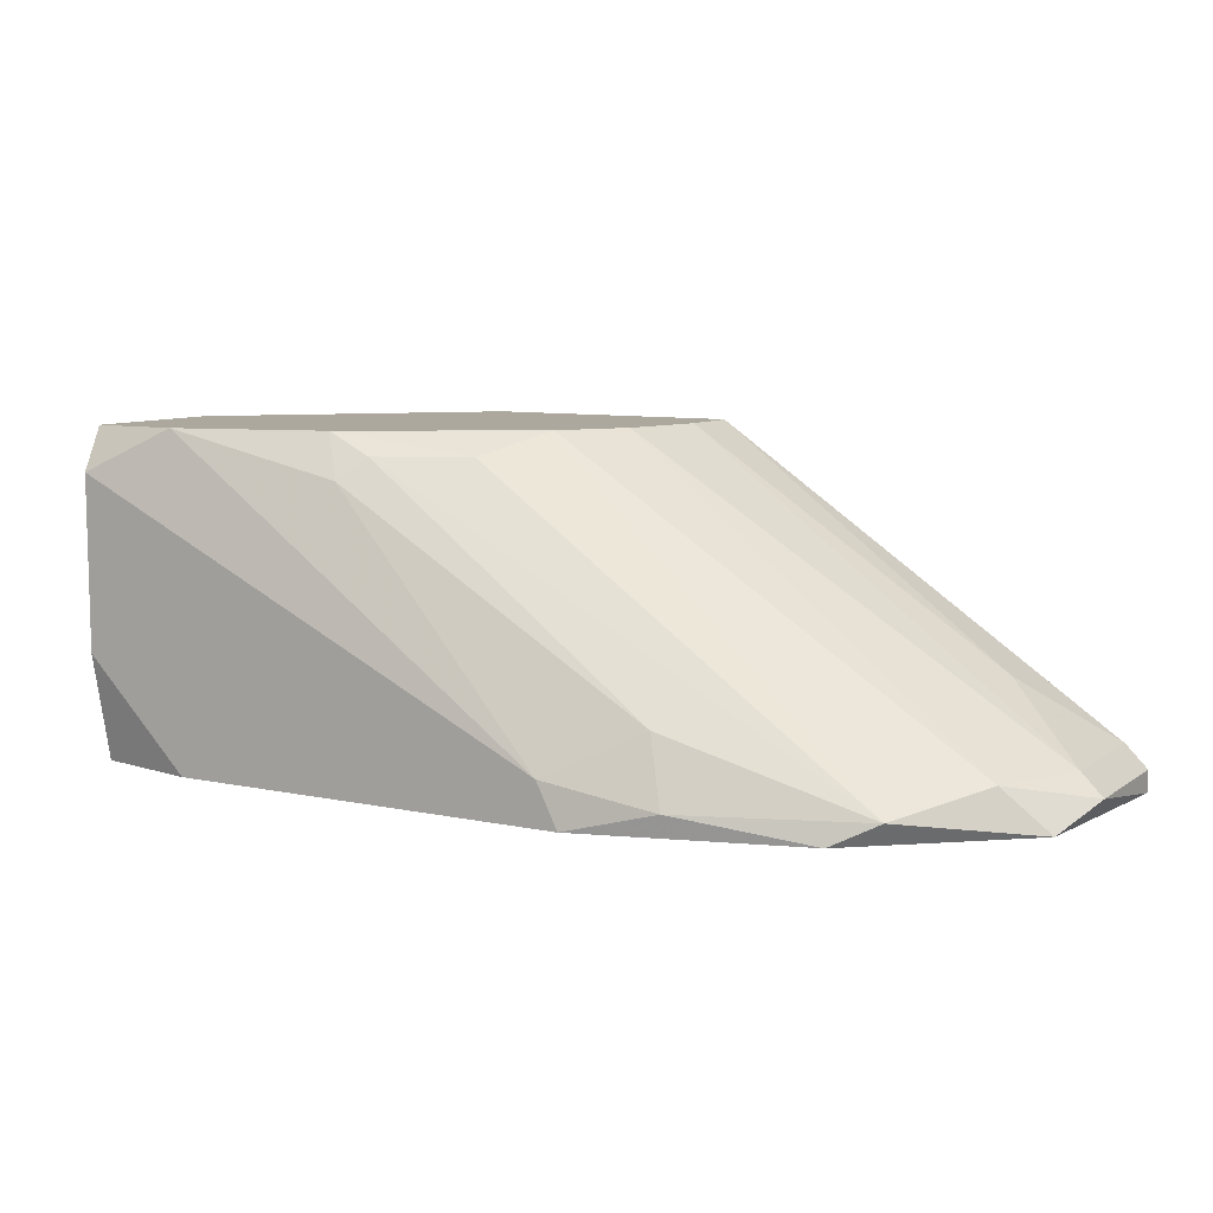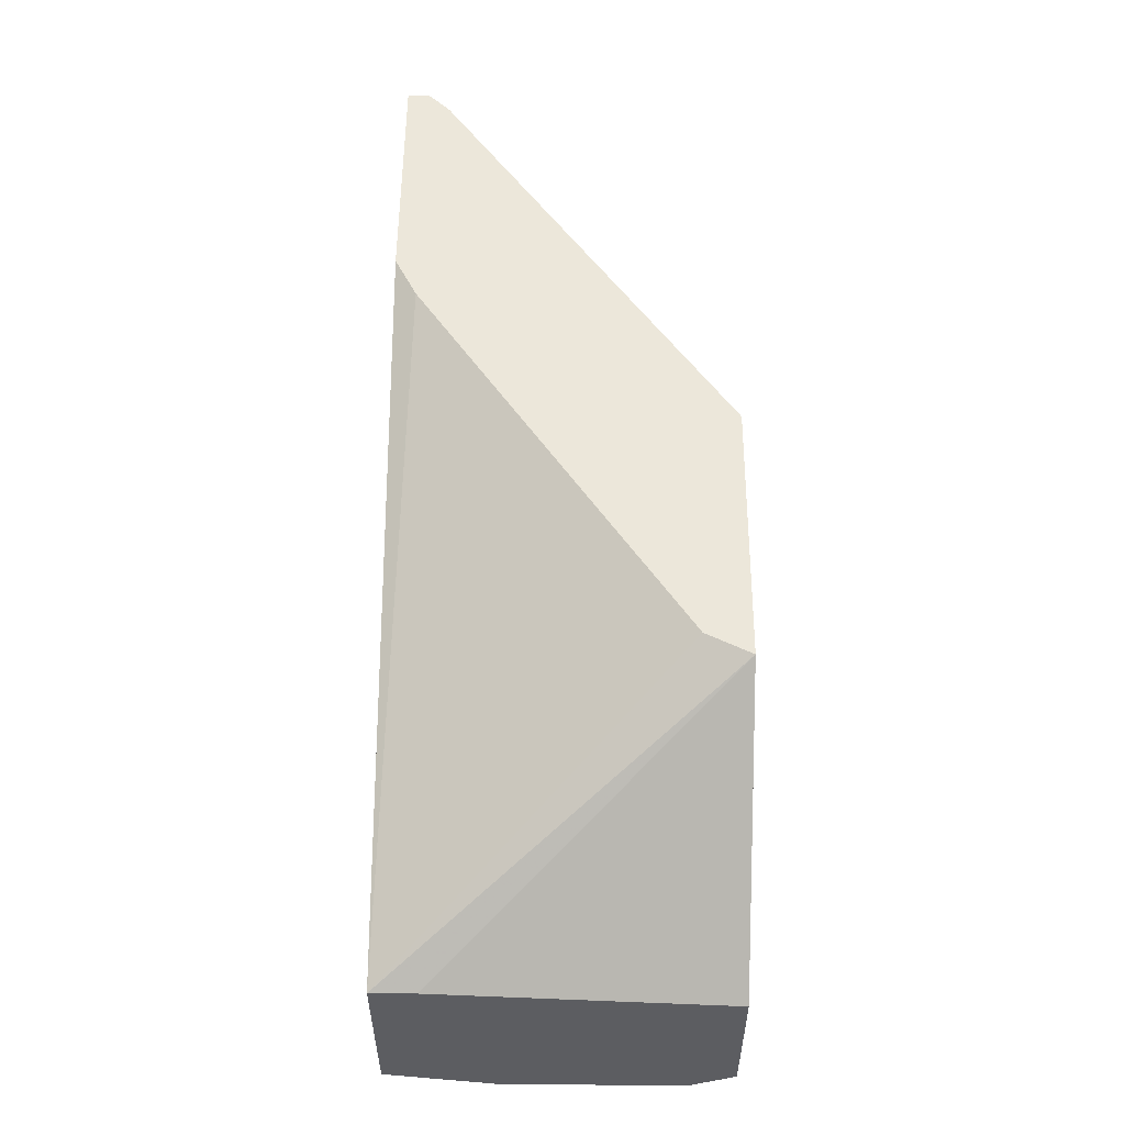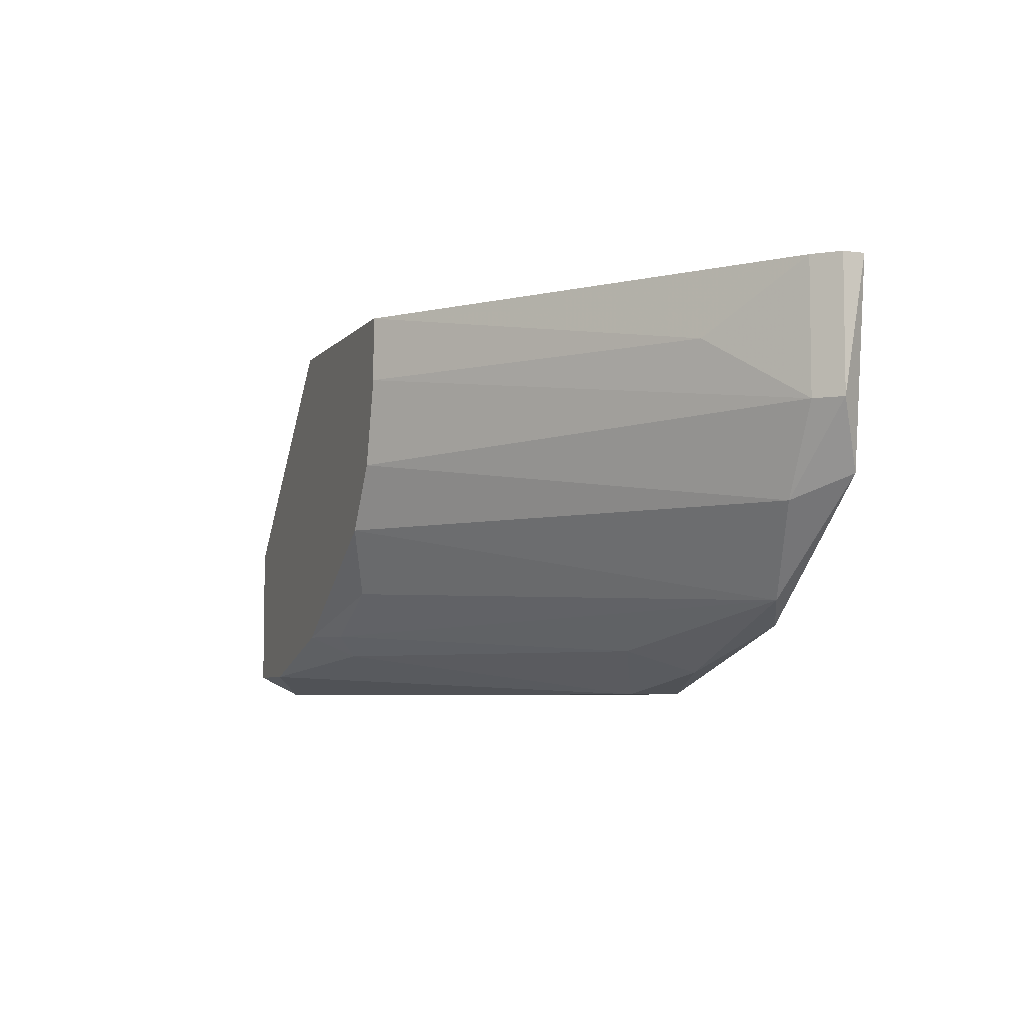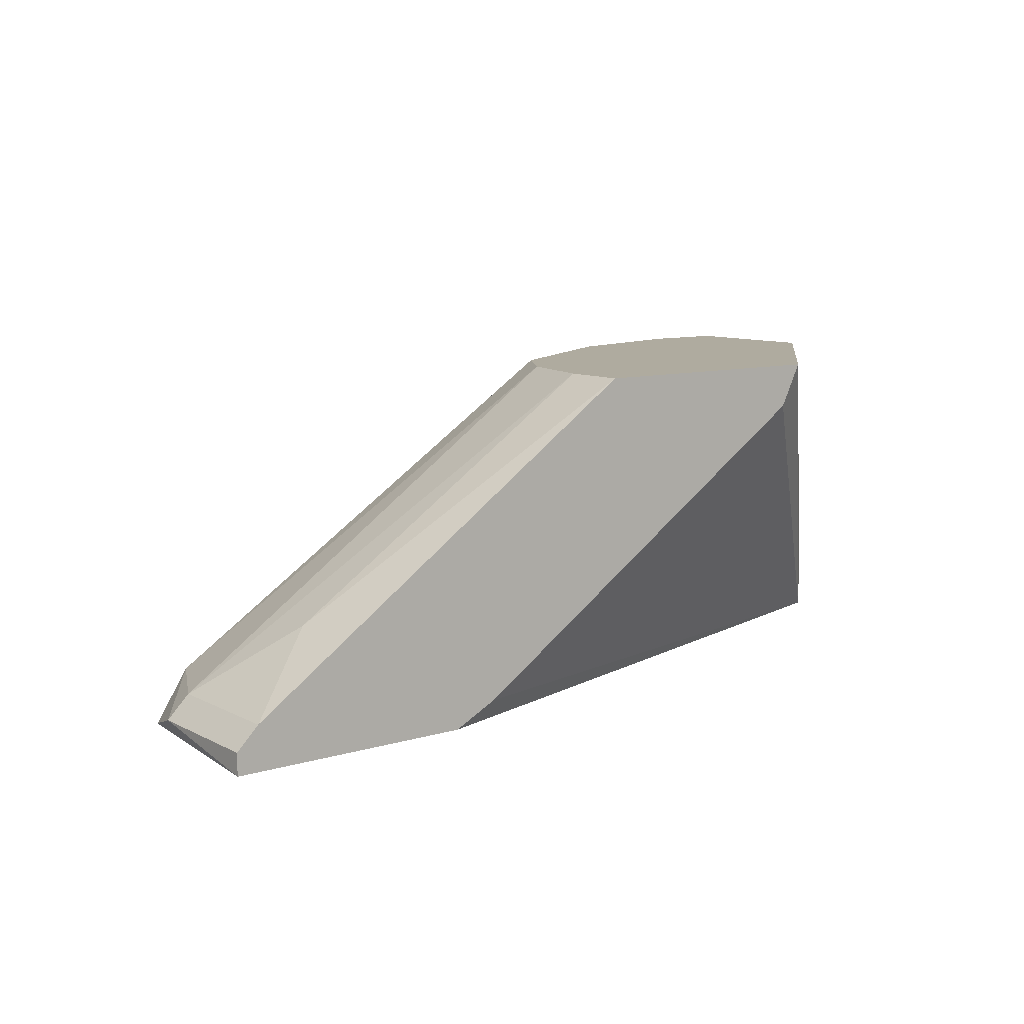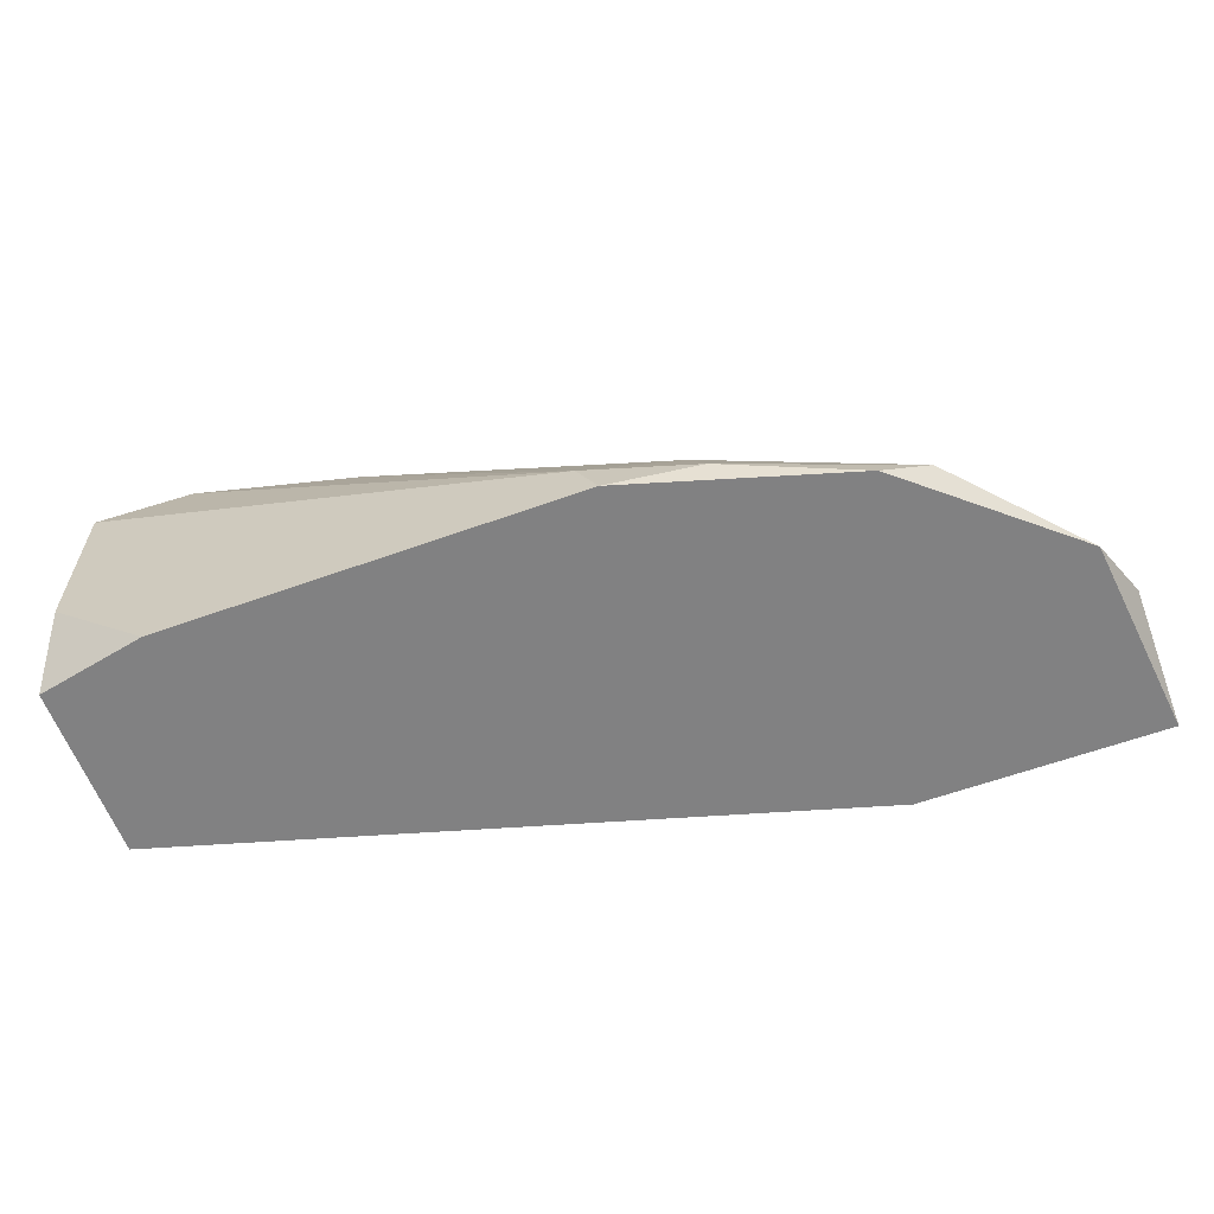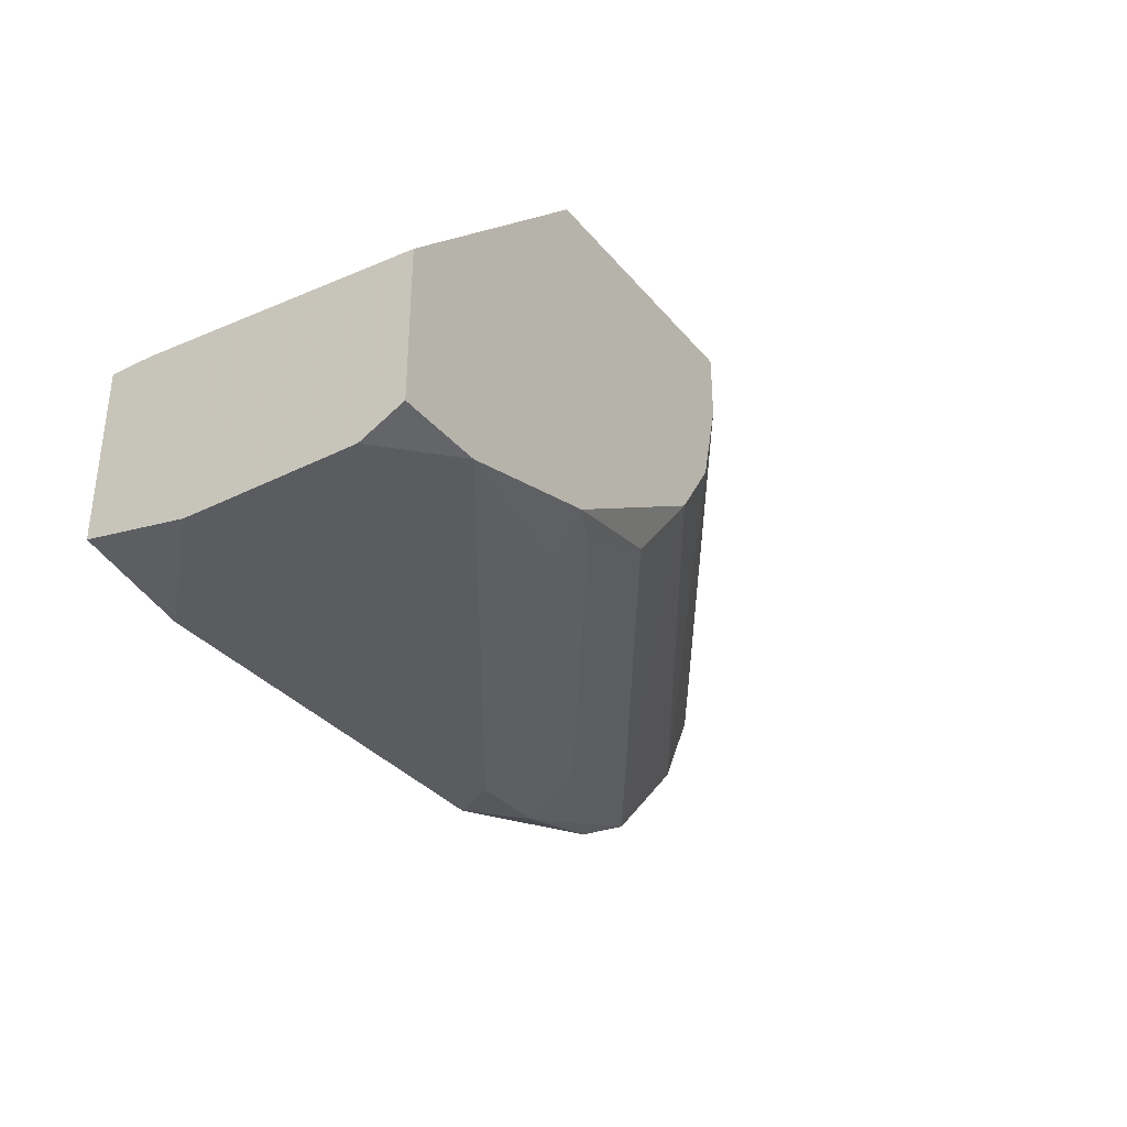
<metadata>
{"format":"obj","ext":"obj","renderer":"f3d","projection":"perspective","resolution":1024,"background":"white","views":[{"elev":8.6,"azim":30.0,"up":"+Z"},{"elev":53.5,"azim":-89.6,"up":"+Y"},{"elev":-5.7,"azim":69.2,"up":"+Y"},{"elev":9.6,"azim":142.3,"up":"+Z"},{"elev":-60.4,"azim":20.2,"up":"+Z"},{"elev":-34.3,"azim":-56.3,"up":"+Y"}]}
</metadata>
<code>
v 0.01284 -0.02051 -0.01458
v 0.03695 -0.01946 -0.01353
v 0.01179 -0.01946 0.001142
v 0.02123 -0.01737 9.2e-05
v 0.007596 -0.01212 0.001142
v 0.007596 -0.01108 -0.01248
v 0.007596 -0.01108 -0.01458
v 0.007596 -0.01946 0.001142
v 0.007596 -0.01946 -0.01458
v 0.007596 -0.02051 -0.009341
v 0.007596 -0.02051 -0.000956
v 0.03275 -0.02051 -0.01458
v 0.0317 -0.02051 -0.01248
v 0.02018 -0.01841 -0.000956
v 0.01913 -0.01737 0.001142
v 0.01913 -0.001644 -0.000956
v 0.04324 -0.01737 -0.01458
v 0.01808 -0.001644 0.001142
v 0.04009 -0.001644 -0.01458
v 0.02752 -0.01212 0.001142
v 0.05163 -0.007935 -0.01353
v 0.05163 -0.001644 -0.01458
v 0.05163 -0.001644 -0.01353
v 0.03799 -0.001644 -0.01353
v 0.05057 -0.01108 -0.01458
v 0.05057 -0.007935 -0.01248
v 0.05057 -0.001644 -0.01248
v 0.02542 -0.01527 9.2e-05
v 0.0359 -0.01841 -0.01039
v 0.04848 -0.01212 -0.01248
v 0.04638 -0.00479 -0.009341
v 0.04533 -0.01632 -0.01353
v 0.03066 -0.001644 0.001142
v 0.03066 -0.00479 0.001142
v 0.02961 -0.008982 0.001142
f 5 18 6
f 23 22 18
f 18 3 35
f 7 22 9
f 3 18 5
f 7 9 5
f 22 7 19
f 18 22 19
f 23 18 33
f 18 35 33
f 13 3 11
f 5 9 11
f 9 22 25
f 13 11 12
f 9 25 12
f 35 3 20
f 12 11 1
f 9 12 1
f 7 18 16
f 18 19 16
f 32 25 30
f 26 35 30
f 35 20 30
f 20 32 30
f 32 4 29
f 4 32 28
f 32 20 28
f 3 5 8
f 11 3 8
f 5 11 8
f 19 7 24
f 7 16 24
f 16 19 24
f 25 32 17
f 12 25 17
f 11 9 10
f 9 1 10
f 1 11 10
f 33 35 34
f 35 26 34
f 31 33 34
f 26 31 34
f 3 13 14
f 13 29 14
f 29 4 14
f 20 3 15
f 4 28 15
f 28 20 15
f 3 14 15
f 14 4 15
f 23 33 27
f 26 23 27
f 33 31 27
f 31 26 27
f 13 12 2
f 29 13 2
f 32 29 2
f 17 32 2
f 12 17 2
f 22 23 21
f 25 22 21
f 23 26 21
f 30 25 21
f 26 30 21
f 18 7 6
f 7 5 6

</code>
